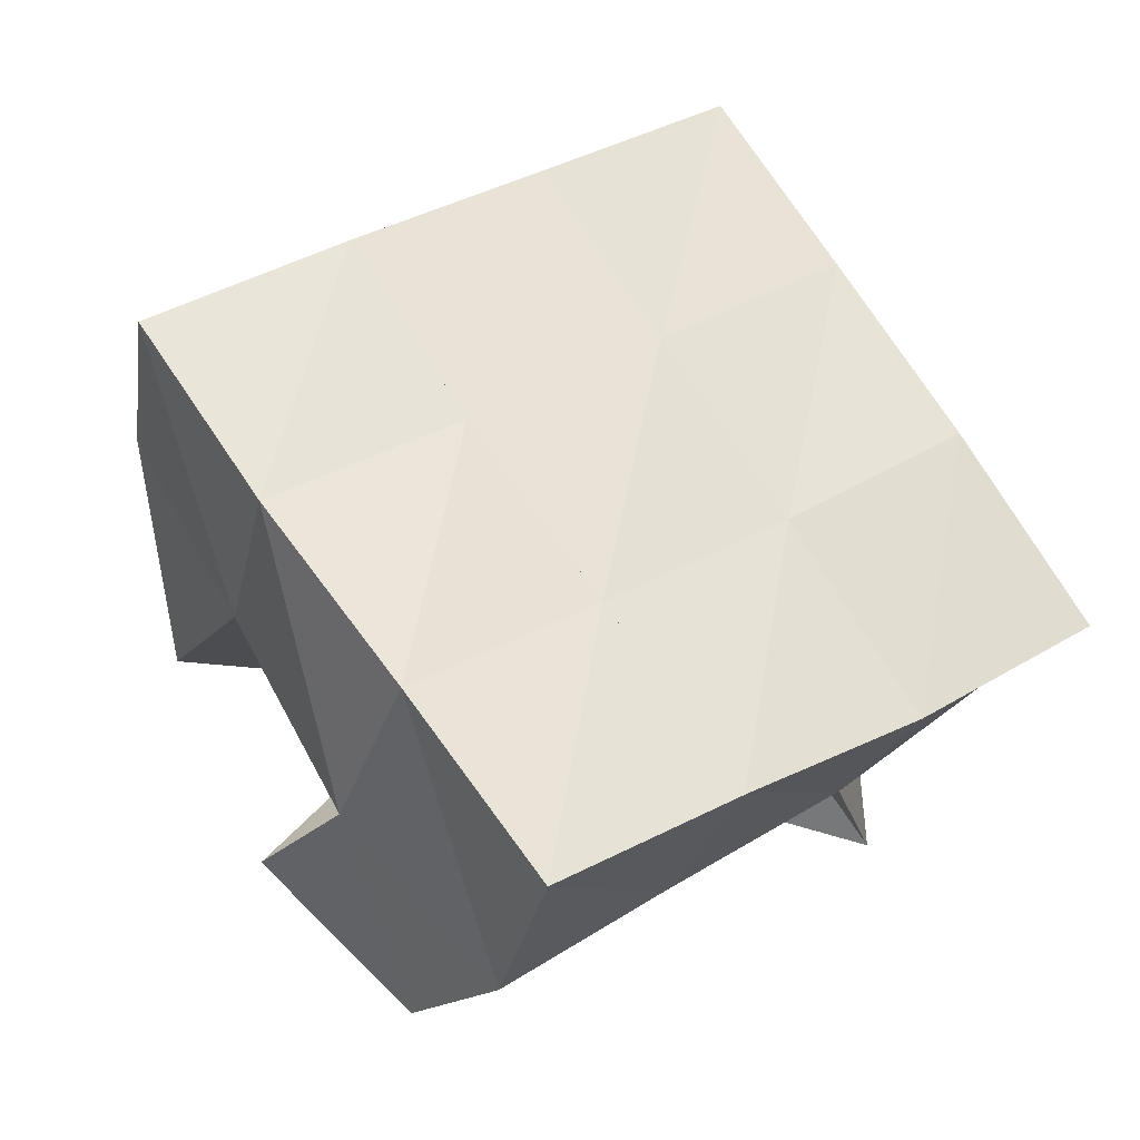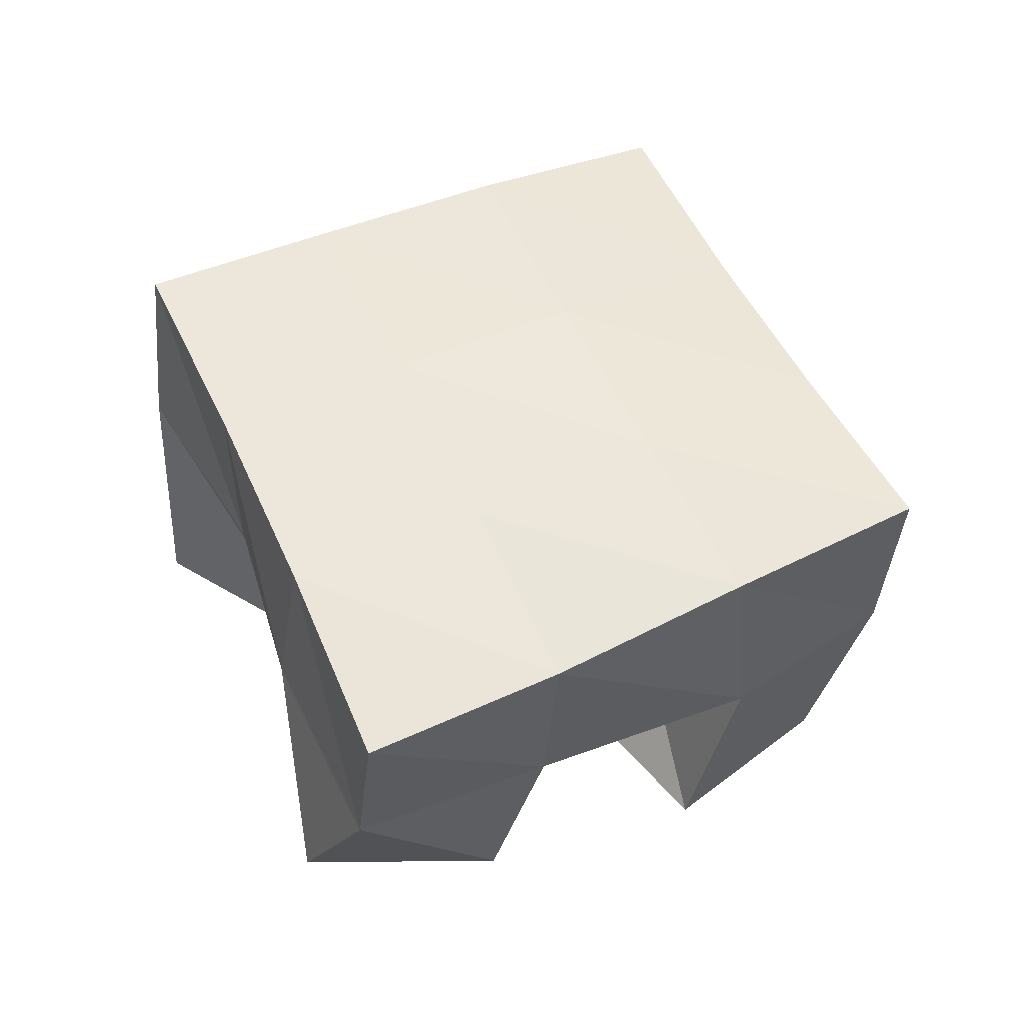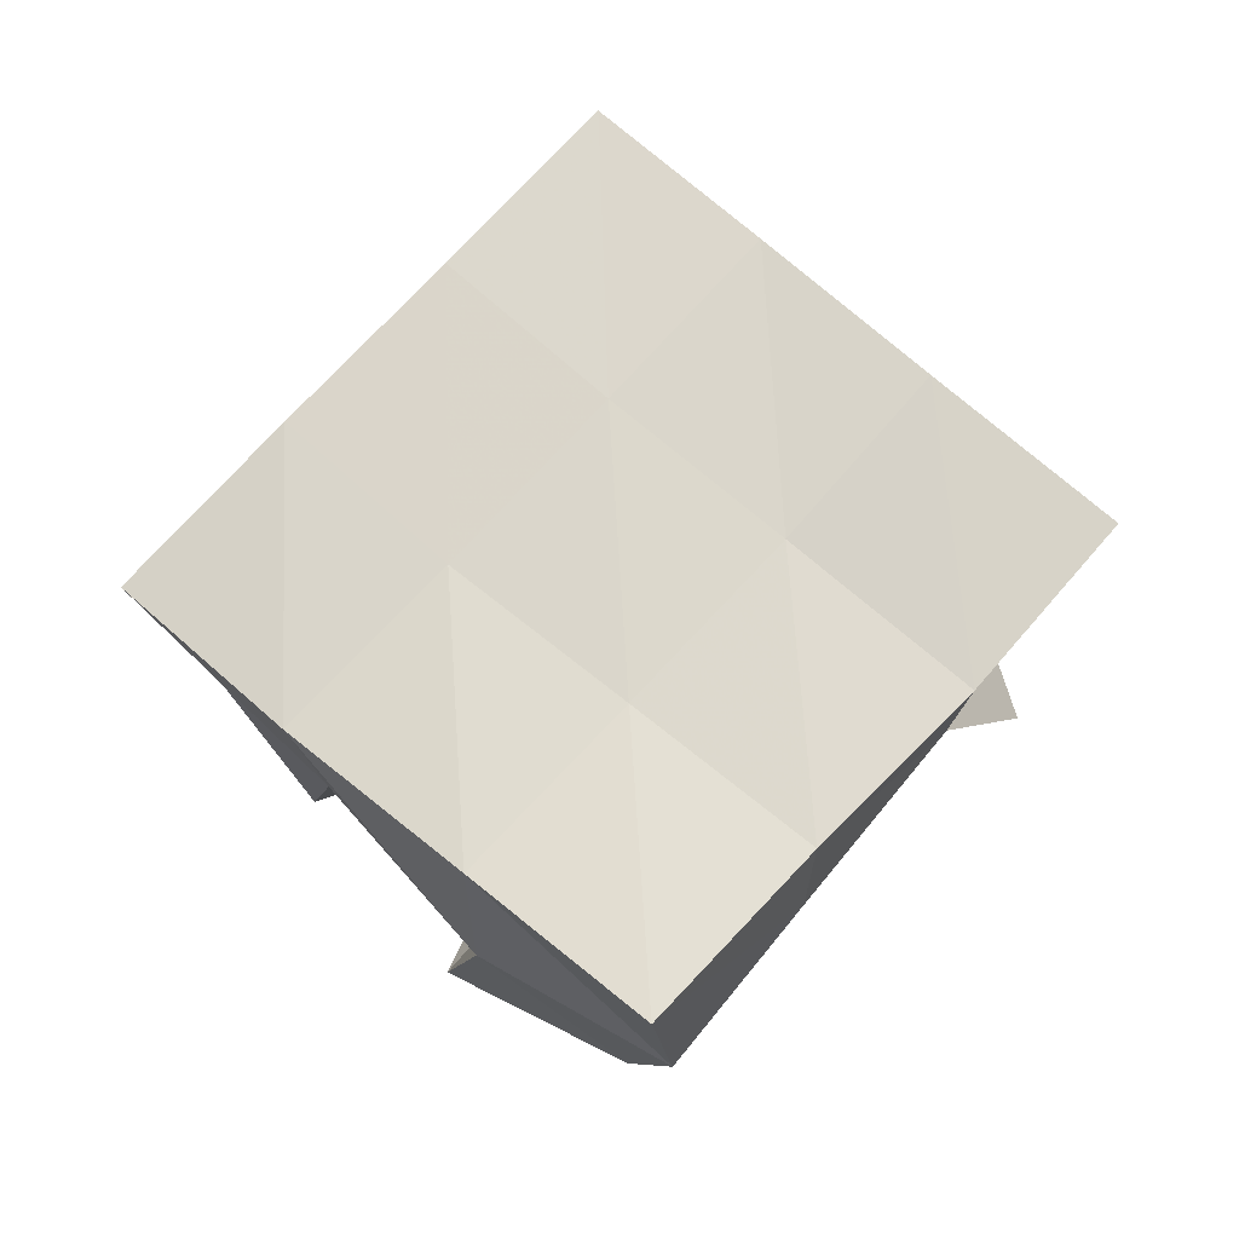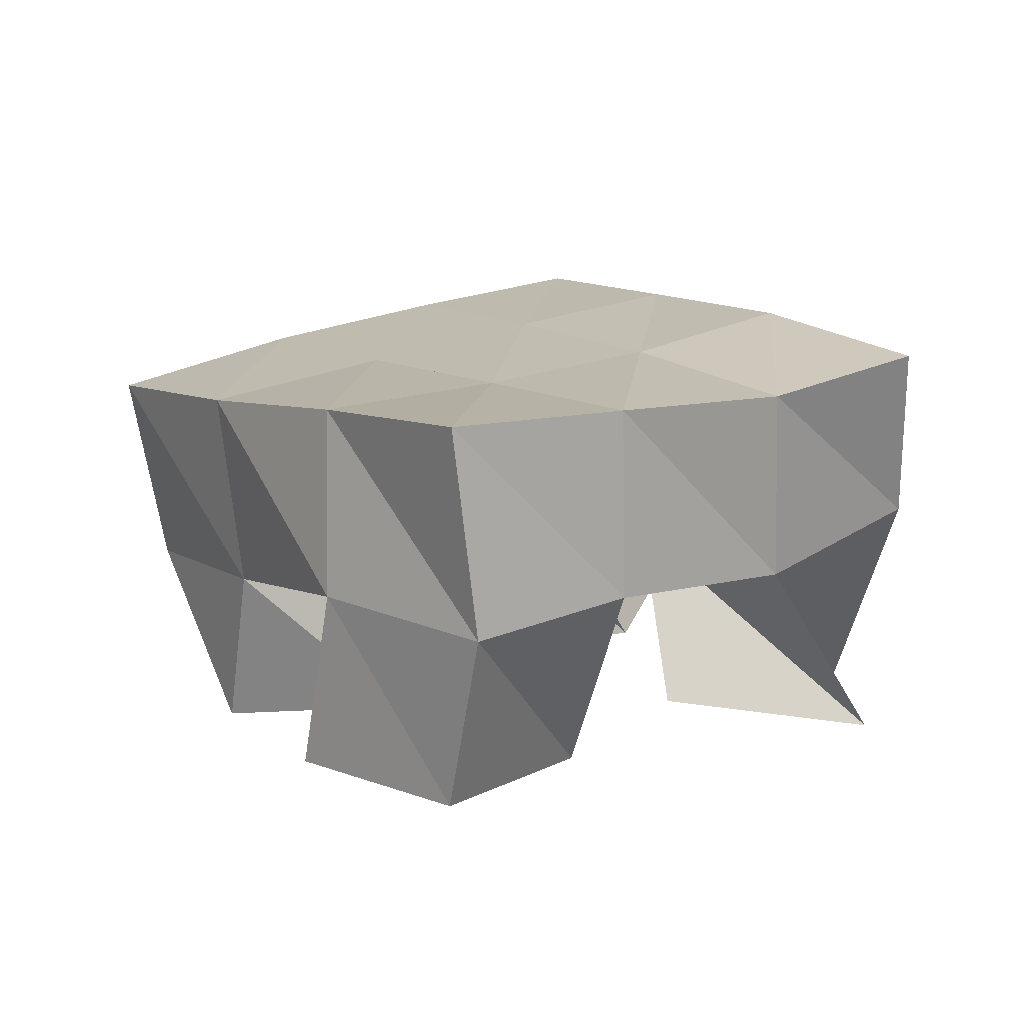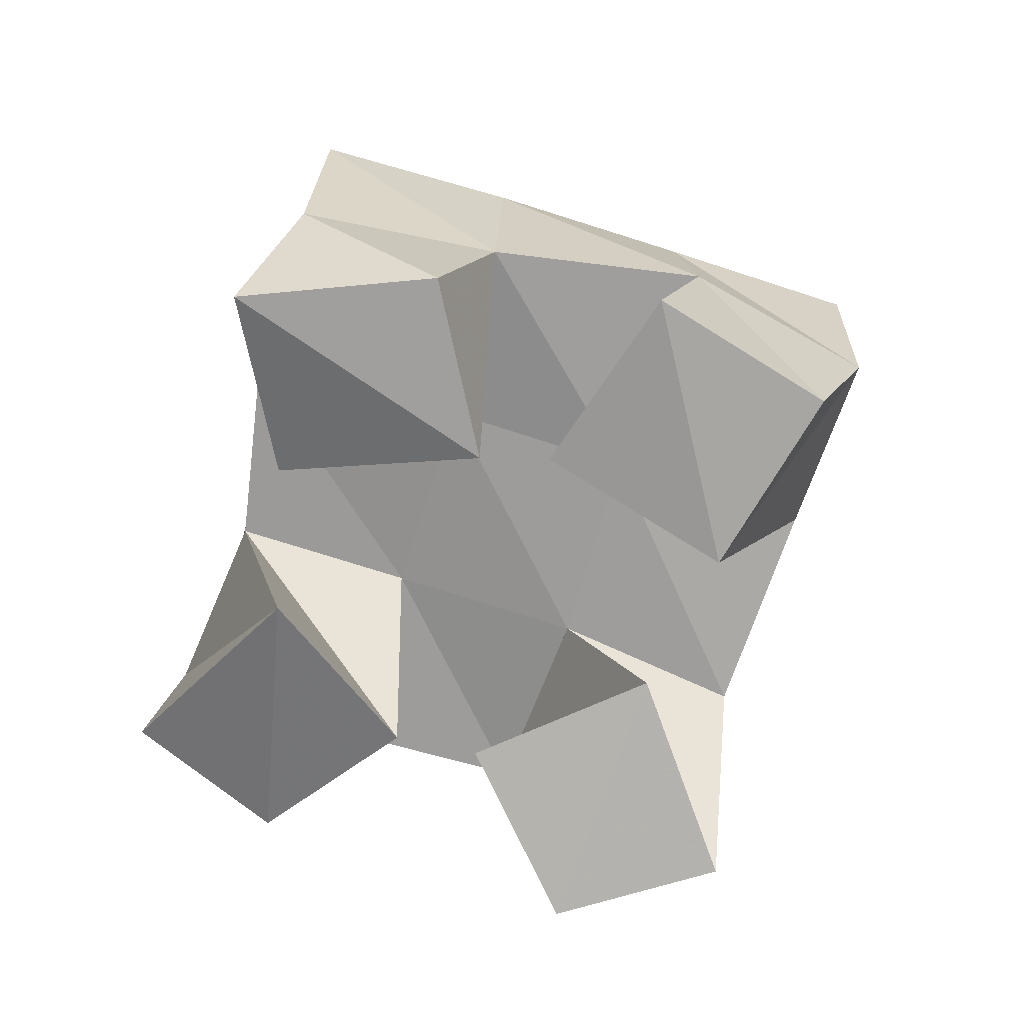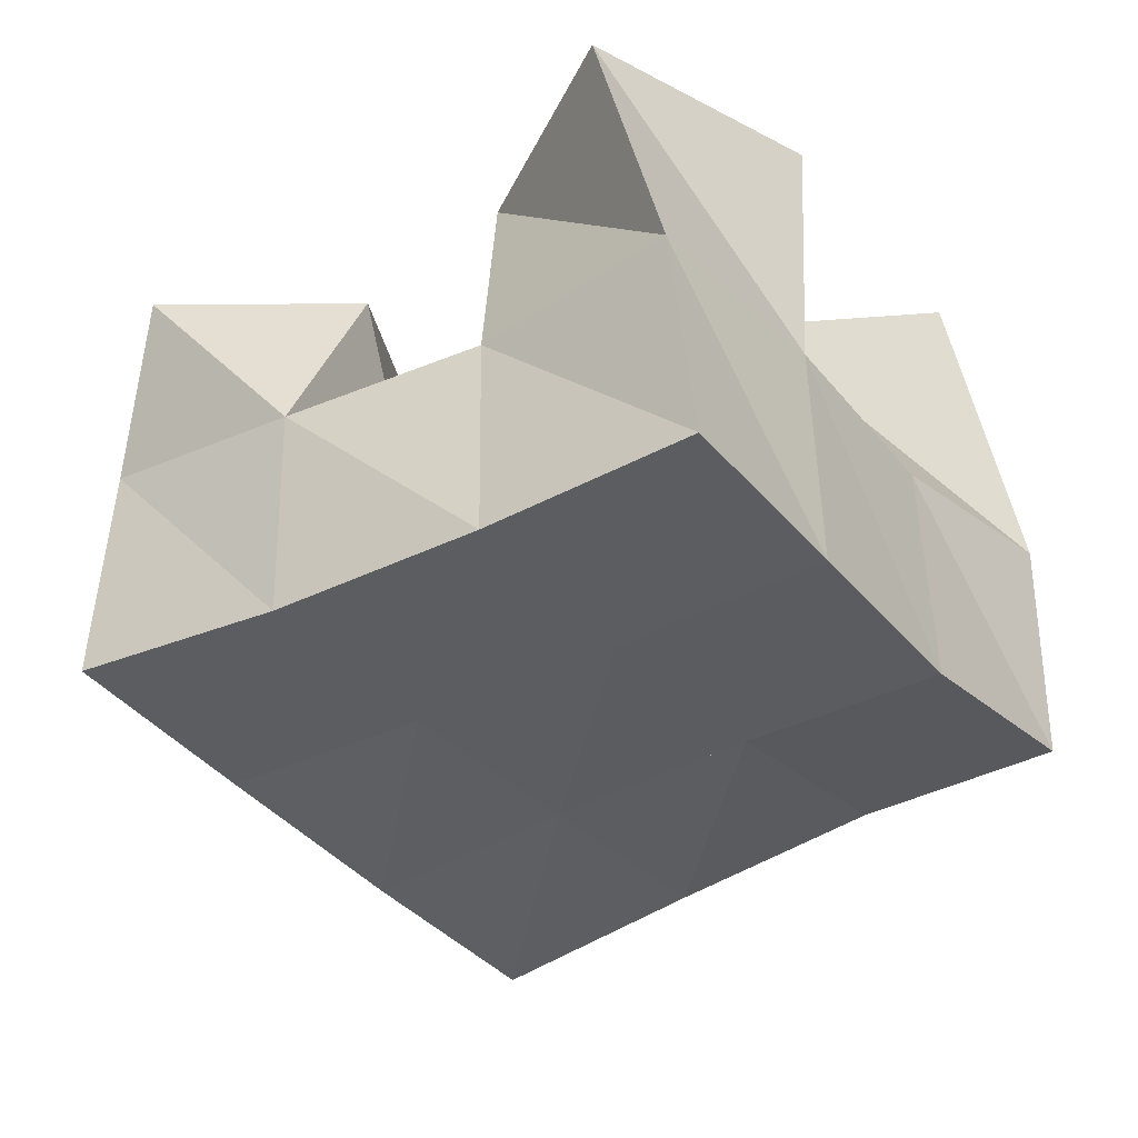
<metadata>
{"format":"obj","ext":"obj","renderer":"f3d","projection":"perspective","resolution":1024,"background":"white","views":[{"elev":-34.8,"azim":161.6,"up":"+Z"},{"elev":49.8,"azim":98.6,"up":"+Y"},{"elev":66.4,"azim":166.7,"up":"+Y"},{"elev":11.5,"azim":177.6,"up":"+Y"},{"elev":-73.1,"azim":108.3,"up":"+Y"},{"elev":49.0,"azim":174.1,"up":"+Z"}]}
</metadata>
<code>
v 3.788 0.1003 0.2738
v 3.78 0.1613 0.2738
v 3.745 0.1205 0.2568
v 3.749 0.1581 0.2347
v 3.809 0.1 0.2285
v 3.817 0.1548 0.2411
v 3.763 0.1087 0.2128
v 3.79 0.1559 0.2044
v 3.822 0.1099 0.1509
v 3.804 0.1481 0.1359
v 3.785 0.1 0.1177
v 3.774 0.1485 0.09467
v 3.854 0.102 0.1116
v 3.848 0.1482 0.1002
v 3.818 0.1 0.08076
v 3.811 0.1451 0.06662
v 3.84 0.1162 0.2187
v 3.859 0.1519 0.2213
v 3.831 0.1 0.1667
v 3.832 0.1488 0.174
v 3.888 0.1041 0.2116
v 3.897 0.1399 0.1933
v 3.877 0.1 0.162
v 3.872 0.1414 0.1492
v 3.753 0.1068 0.1942
v 3.723 0.1593 0.196
v 3.704 0.1 0.1874
v 3.692 0.1565 0.1628
v 3.757 0.107 0.1453
v 3.763 0.1508 0.1643
v 3.703 0.1 0.1434
v 3.731 0.1462 0.1282
v 3.78 0.2106 0.2687
v 3.753 0.2097 0.2281
v 3.822 0.2055 0.2406
v 3.794 0.2042 0.1997
v 3.864 0.1989 0.2133
v 3.836 0.1977 0.1717
v 3.906 0.1889 0.1869
v 3.878 0.1908 0.1453
v 3.725 0.2085 0.187
v 3.764 0.2012 0.1593
v 3.805 0.1969 0.1319
v 3.847 0.1946 0.1039
v 3.694 0.2014 0.1464
v 3.733 0.1949 0.1186
v 3.775 0.1957 0.09205
v 3.817 0.1966 0.06364
f 1 2 4
f 3 1 4
f 2 6 8
f 4 2 8
f 6 5 7
f 8 6 7
f 5 1 3
f 7 5 3
f 8 7 3
f 4 8 3
f 2 1 5
f 6 2 5
f 9 10 12
f 11 9 12
f 10 14 16
f 12 10 16
f 14 13 15
f 16 14 15
f 13 9 11
f 15 13 11
f 16 15 11
f 12 16 11
f 10 9 13
f 14 10 13
f 17 18 20
f 19 17 20
f 18 22 24
f 20 18 24
f 22 21 23
f 24 22 23
f 21 17 19
f 23 21 19
f 24 23 19
f 20 24 19
f 18 17 21
f 22 18 21
f 25 26 28
f 27 25 28
f 26 30 32
f 28 26 32
f 30 29 31
f 32 30 31
f 29 25 27
f 31 29 27
f 32 31 27
f 28 32 27
f 26 25 29
f 30 26 29
f 2 33 34
f 4 2 34
f 33 35 36
f 34 33 36
f 35 6 8
f 36 35 8
f 6 2 4
f 8 6 4
f 36 8 4
f 34 36 4
f 33 2 6
f 35 33 6
f 6 35 36
f 8 6 36
f 35 37 38
f 36 35 38
f 37 18 20
f 38 37 20
f 18 6 8
f 20 18 8
f 38 20 8
f 36 38 8
f 35 6 18
f 37 35 18
f 18 37 38
f 20 18 38
f 37 39 40
f 38 37 40
f 39 22 24
f 40 39 24
f 22 18 20
f 24 22 20
f 40 24 20
f 38 40 20
f 37 18 22
f 39 37 22
f 4 34 41
f 26 4 41
f 34 36 42
f 41 34 42
f 36 8 30
f 42 36 30
f 8 4 26
f 30 8 26
f 42 30 26
f 41 42 26
f 34 4 8
f 36 34 8
f 8 36 42
f 30 8 42
f 36 38 43
f 42 36 43
f 38 20 10
f 43 38 10
f 20 8 30
f 10 20 30
f 43 10 30
f 42 43 30
f 36 8 20
f 38 36 20
f 20 38 43
f 10 20 43
f 38 40 44
f 43 38 44
f 40 24 14
f 44 40 14
f 24 20 10
f 14 24 10
f 44 14 10
f 43 44 10
f 38 20 24
f 40 38 24
f 26 41 45
f 28 26 45
f 41 42 46
f 45 41 46
f 42 30 32
f 46 42 32
f 30 26 28
f 32 30 28
f 46 32 28
f 45 46 28
f 41 26 30
f 42 41 30
f 30 42 46
f 32 30 46
f 42 43 47
f 46 42 47
f 43 10 12
f 47 43 12
f 10 30 32
f 12 10 32
f 47 12 32
f 46 47 32
f 42 30 10
f 43 42 10
f 10 43 47
f 12 10 47
f 43 44 48
f 47 43 48
f 44 14 16
f 48 44 16
f 14 10 12
f 16 14 12
f 48 16 12
f 47 48 12
f 43 10 14
f 44 43 14

</code>
